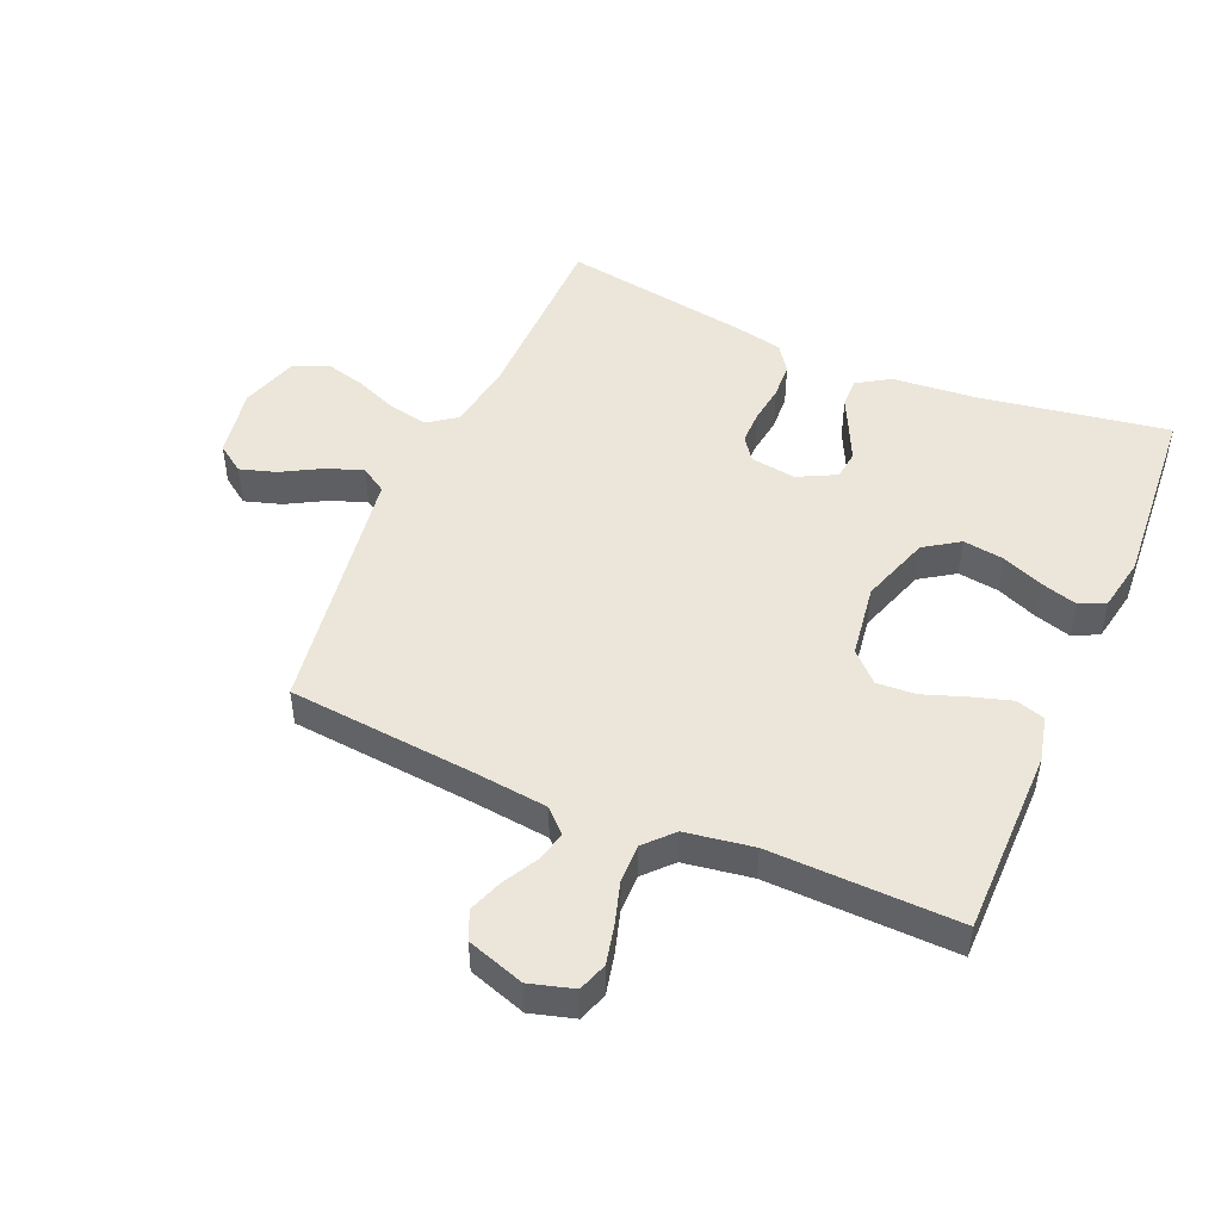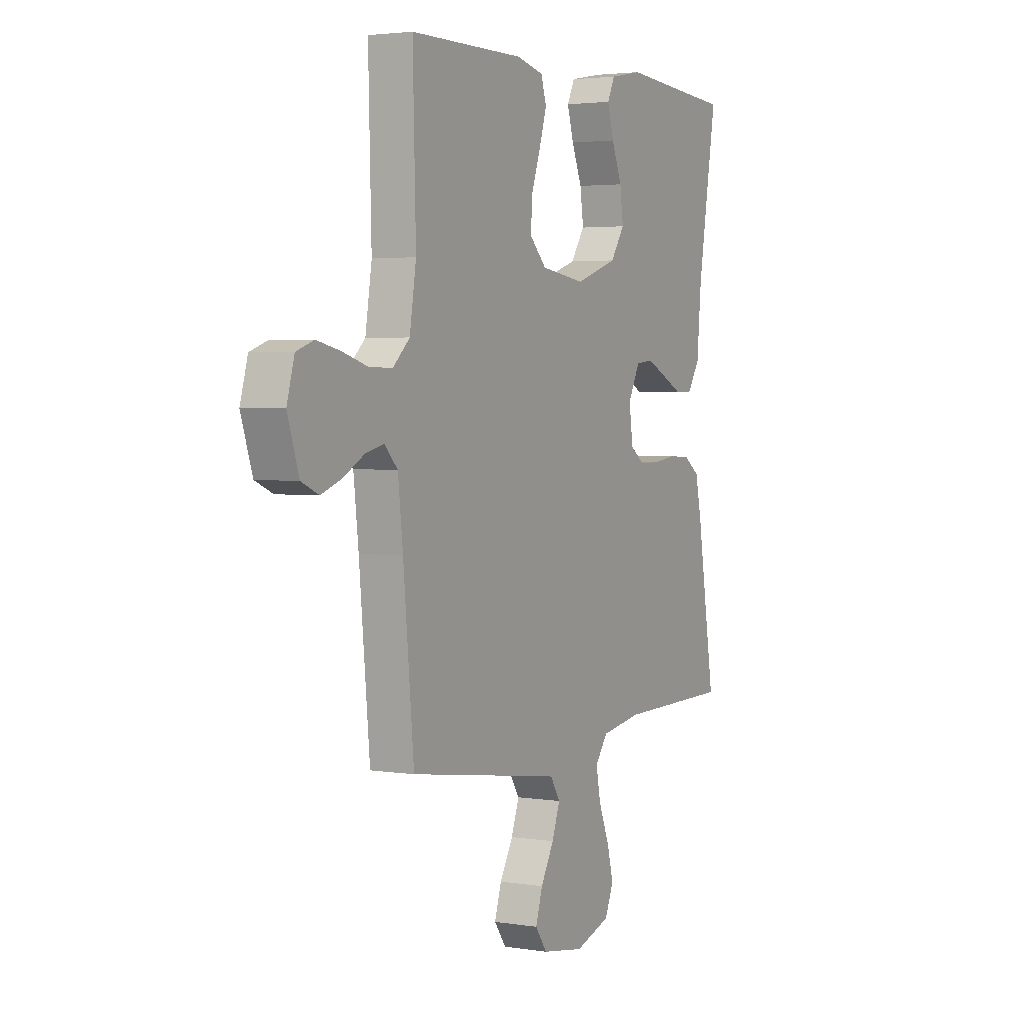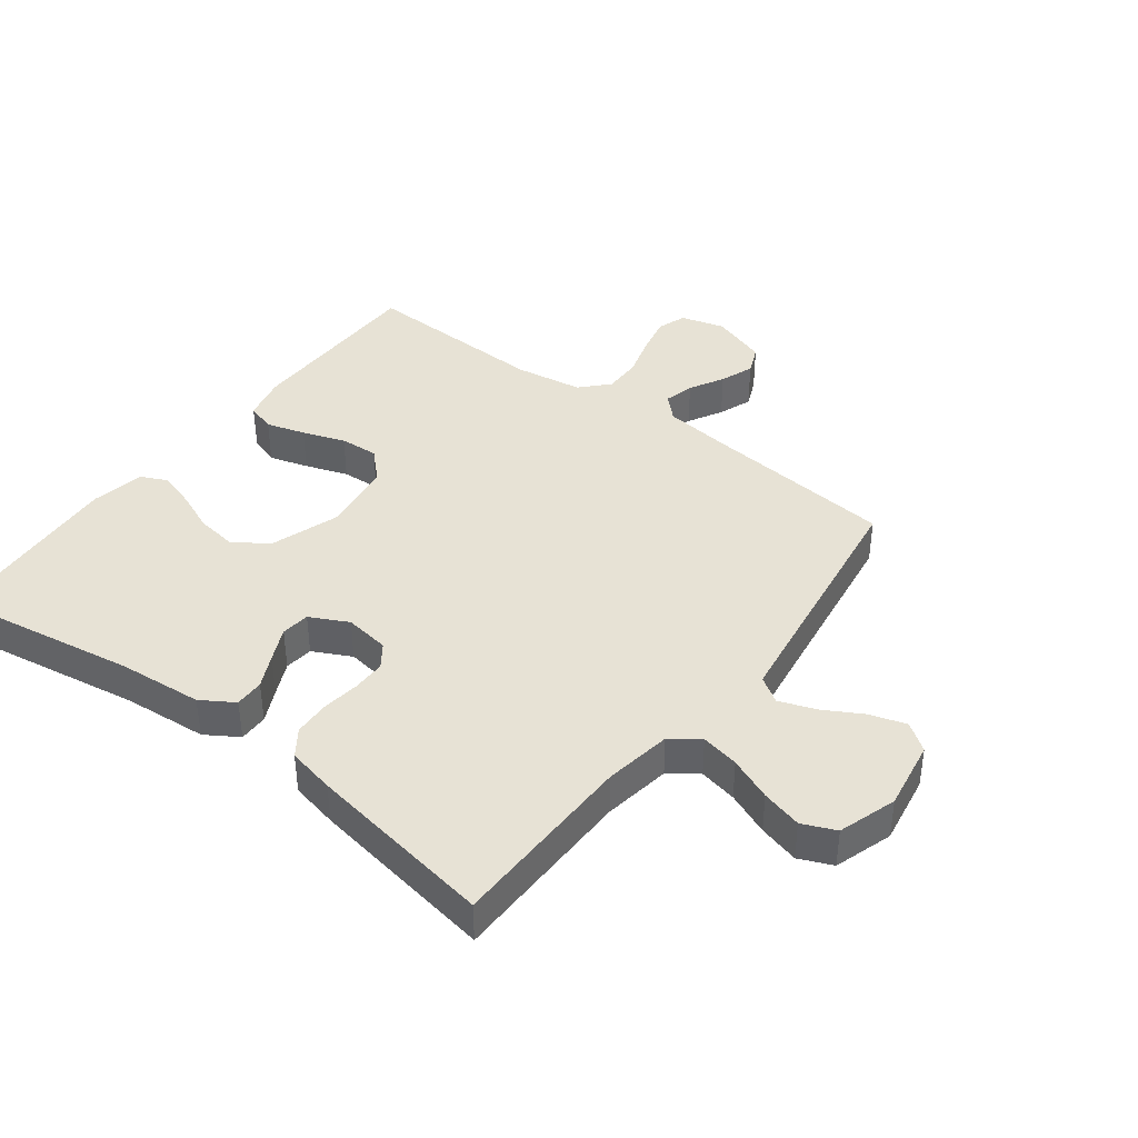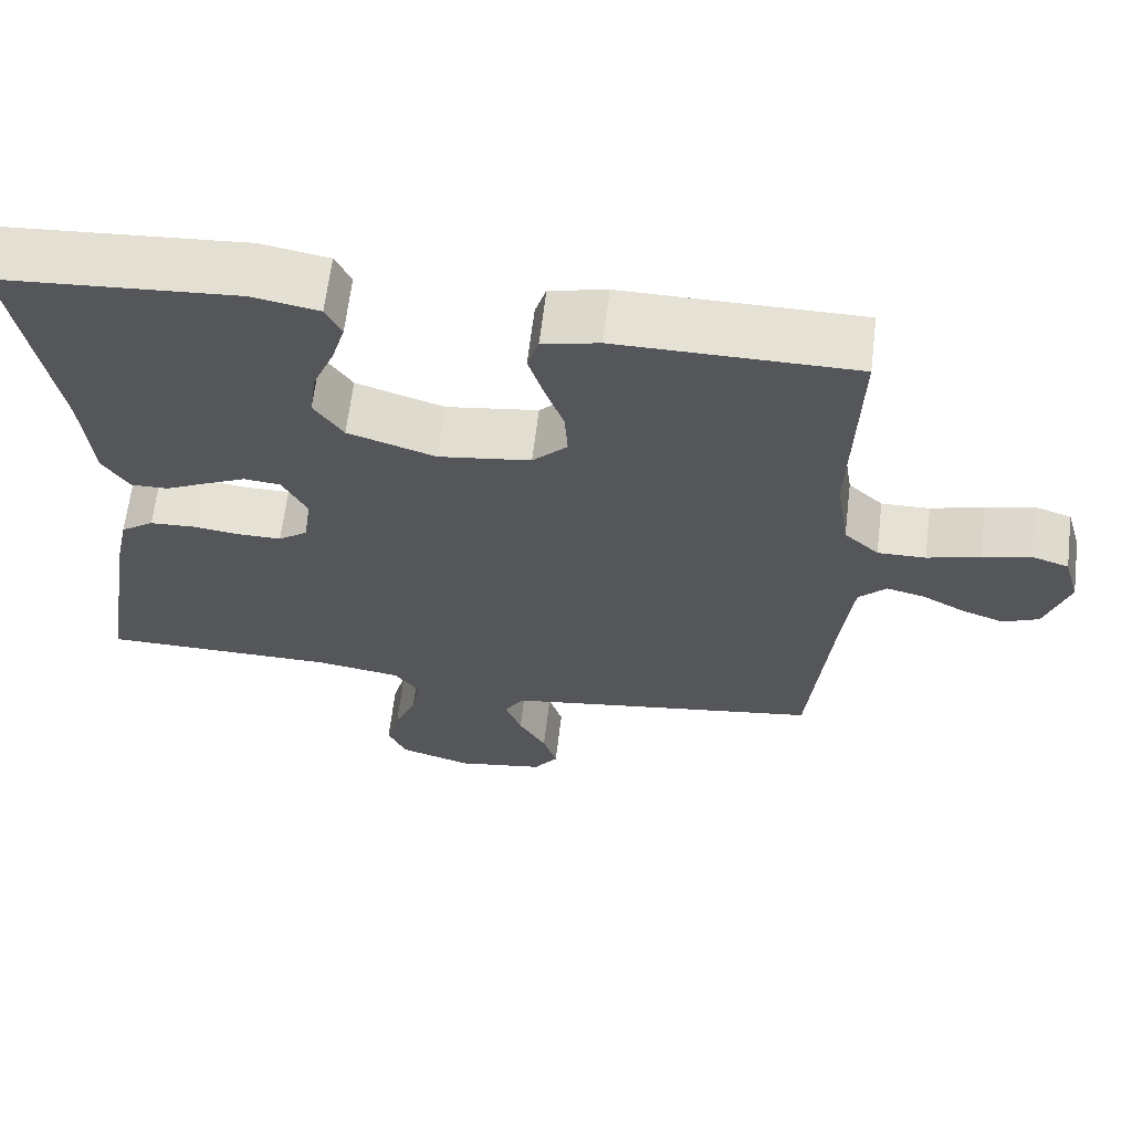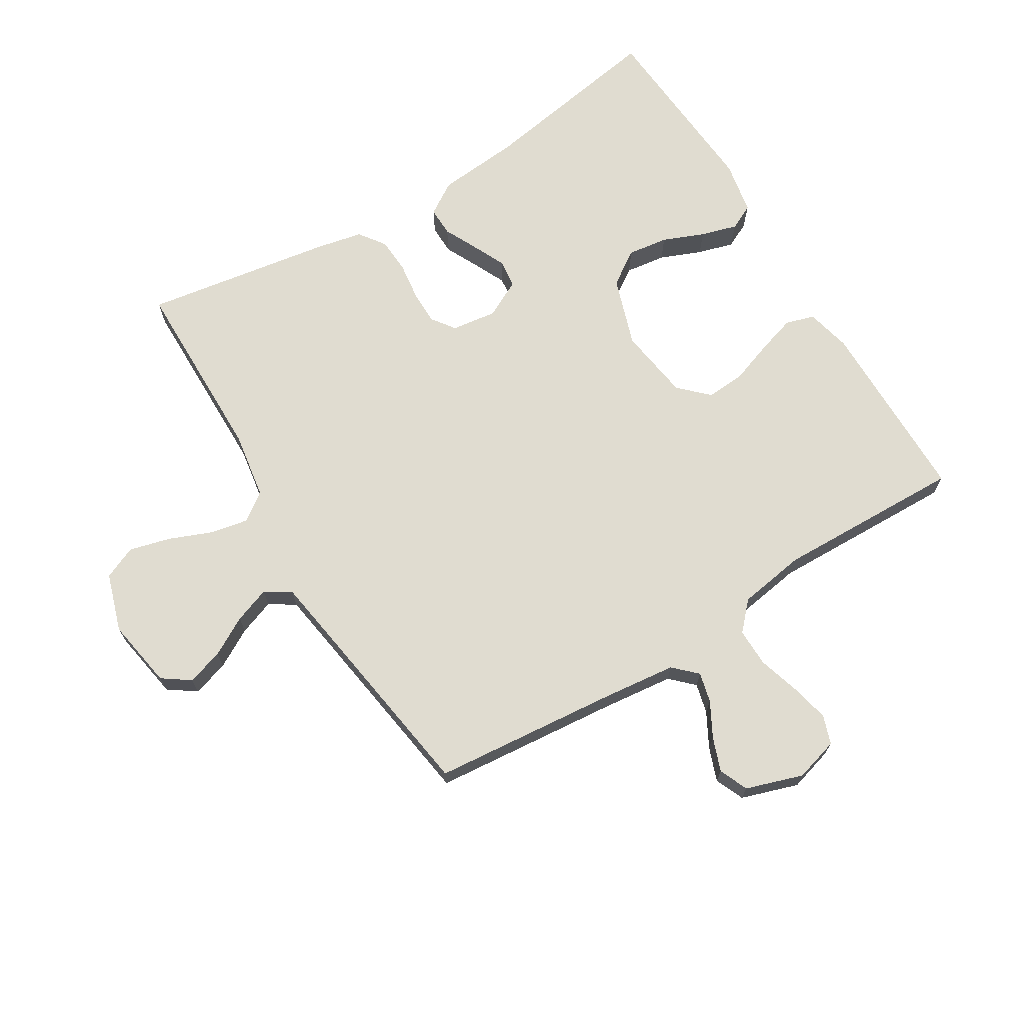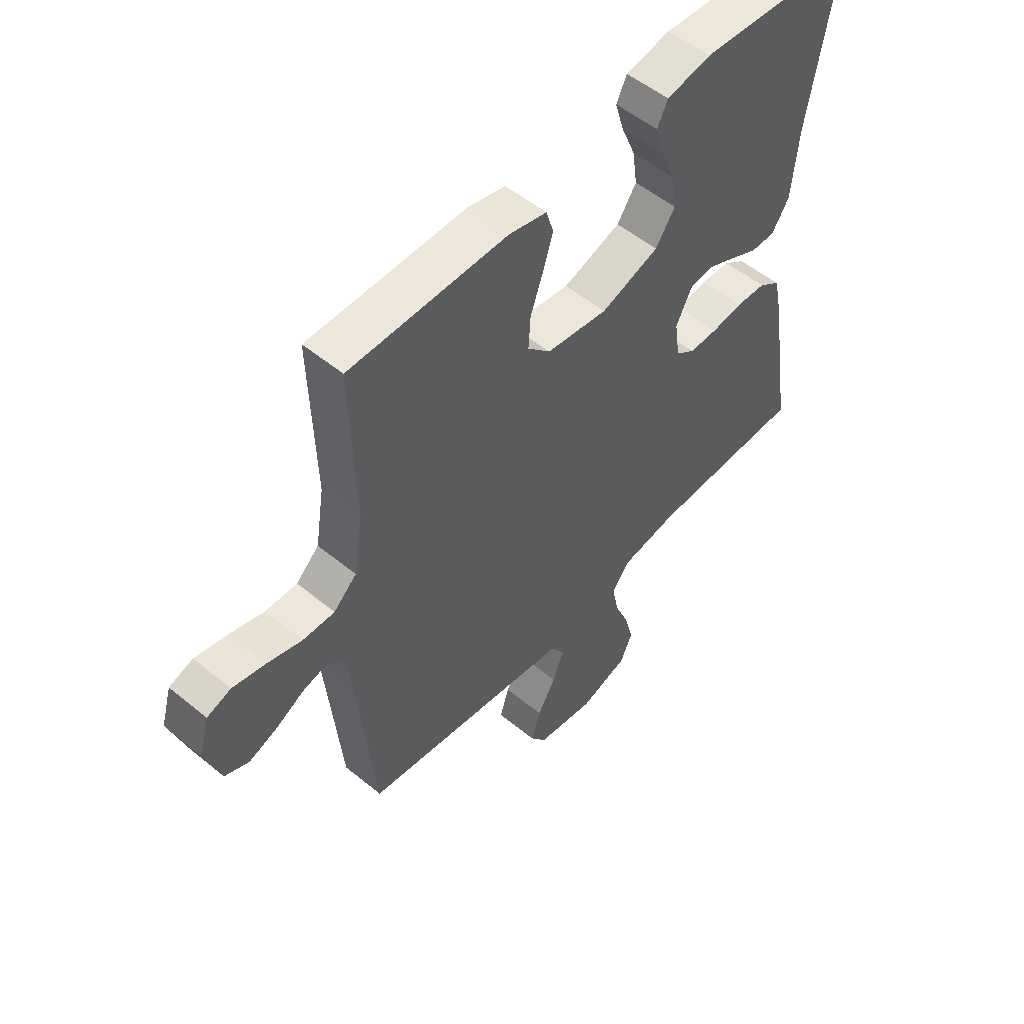
<metadata>
{"format":"obj","ext":"obj","renderer":"f3d","projection":"perspective","resolution":1024,"background":"white","views":[{"elev":48.4,"azim":-66.7,"up":"+Y"},{"elev":3.1,"azim":-61.7,"up":"+Z"},{"elev":40.3,"azim":127.3,"up":"+Y"},{"elev":64.5,"azim":-173.1,"up":"+Z"},{"elev":69.7,"azim":-121.4,"up":"+Y"},{"elev":53.5,"azim":-48.7,"up":"+Z"}]}
</metadata>
<code>
v -0.5 0.07 -0.5
v -0.528 0.07 -0.2
v -0.541 0.07 -0.085
v -0.576 0.07 -0.049
v -0.624 0.07 -0.061
v -0.679 0.07 -0.091
v -0.733 0.07 -0.111
v -0.779 0.07 -0.091
v -0.809 0.07 0
v -0.789 0.07 0.07
v -0.743 0.07 0.086
v -0.681 0.07 0.072
v -0.614 0.07 0.052
v -0.553 0.07 0.051
v -0.509 0.07 0.092
v -0.492 0.07 0.2
v -0.5 0.07 0.5
v -0.2 0.07 0.501
v -0.128 0.07 0.484
v -0.114 0.07 0.438
v -0.133 0.07 0.376
v -0.157 0.07 0.308
v -0.161 0.07 0.246
v -0.117 0.07 0.201
v 0 0.07 0.184
v 0.111 0.07 0.221
v 0.148 0.07 0.276
v 0.139 0.07 0.341
v 0.112 0.07 0.407
v 0.095 0.07 0.465
v 0.115 0.07 0.506
v 0.2 0.07 0.522
v 0.5 0.07 0.5
v 0.45 0.07 0.2
v 0.438 0.07 0.066
v 0.405 0.07 0.014
v 0.358 0.07 0.015
v 0.305 0.07 0.041
v 0.252 0.07 0.066
v 0.206 0.07 0.061
v 0.175 0.07 0
v 0.185 0.07 -0.072
v 0.222 0.07 -0.099
v 0.276 0.07 -0.099
v 0.337 0.07 -0.091
v 0.394 0.07 -0.094
v 0.436 0.07 -0.124
v 0.452 0.07 -0.2
v 0.5 0.07 -0.5
v 0.2 0.07 -0.503
v 0.092 0.07 -0.52
v 0.059 0.07 -0.565
v 0.071 0.07 -0.626
v 0.099 0.07 -0.695
v 0.116 0.07 -0.76
v 0.093 0.07 -0.813
v 0 0.07 -0.843
v -0.112 0.07 -0.824
v -0.143 0.07 -0.78
v -0.125 0.07 -0.722
v -0.09 0.07 -0.66
v -0.069 0.07 -0.602
v -0.095 0.07 -0.561
v -0.2 0.07 -0.545
v -0.5 0 -0.5
v -0.528 0 -0.2
v -0.541 0 -0.085
v -0.576 0 -0.049
v -0.624 0 -0.061
v -0.679 0 -0.091
v -0.733 0 -0.111
v -0.779 0 -0.091
v -0.809 0 0
v -0.789 0 0.07
v -0.743 0 0.086
v -0.681 0 0.072
v -0.614 0 0.052
v -0.553 0 0.051
v -0.509 0 0.092
v -0.492 0 0.2
v -0.5 0 0.5
v -0.2 0 0.501
v -0.128 0 0.484
v -0.114 0 0.438
v -0.133 0 0.376
v -0.157 0 0.308
v -0.161 0 0.246
v -0.117 0 0.201
v 0 0 0.184
v 0.111 0 0.221
v 0.148 0 0.276
v 0.139 0 0.341
v 0.112 0 0.407
v 0.095 0 0.465
v 0.115 0 0.506
v 0.2 0 0.522
v 0.5 0 0.5
v 0.45 0 0.2
v 0.438 0 0.066
v 0.405 0 0.014
v 0.358 0 0.015
v 0.305 0 0.041
v 0.252 0 0.066
v 0.206 0 0.061
v 0.175 0 0
v 0.185 0 -0.072
v 0.222 0 -0.099
v 0.276 0 -0.099
v 0.337 0 -0.091
v 0.394 0 -0.094
v 0.436 0 -0.124
v 0.452 0 -0.2
v 0.5 0 -0.5
v 0.2 0 -0.503
v 0.092 0 -0.52
v 0.059 0 -0.565
v 0.071 0 -0.626
v 0.099 0 -0.695
v 0.116 0 -0.76
v 0.093 0 -0.813
v 0 0 -0.843
v -0.112 0 -0.824
v -0.143 0 -0.78
v -0.125 0 -0.722
v -0.09 0 -0.66
v -0.069 0 -0.602
v -0.095 0 -0.561
v -0.2 0 -0.545
f 59 60 61
f 58 59 61
f 57 58 61
f 56 57 61
f 55 56 61
f 54 55 61
f 53 54 61
f 52 53 61 62
f 51 52 62 63
f 48 49 50
f 47 48 50
f 46 47 50
f 45 46 50
f 44 45 50
f 43 44 50 51
f 51 63 64
f 43 51 64
f 42 43 64
f 36 37 38
f 35 36 38
f 34 35 38
f 34 38 39
f 33 34 39
f 32 33 39
f 31 32 39
f 30 31 39
f 29 30 39
f 28 29 39
f 27 28 39 40
f 20 21 22
f 19 20 22
f 18 19 22
f 17 18 22
f 16 17 22
f 15 16 22 23
f 14 15 23 24
f 11 12 13
f 10 11 13
f 9 10 13
f 8 9 13
f 7 8 13
f 6 7 13
f 5 6 13
f 4 5 13 14
f 14 24 25
f 4 14 25
f 3 4 25
f 64 1 2
f 42 64 2
f 41 42 2
f 26 27 40 41
f 25 26 41
f 3 25 41
f 2 3 41
f 125 124 123
f 125 123 122
f 125 122 121
f 125 121 120
f 125 120 119
f 125 119 118
f 125 118 117
f 126 125 117 116
f 127 126 116 115
f 114 113 112
f 114 112 111
f 114 111 110
f 114 110 109
f 114 109 108
f 115 114 108 107
f 128 127 115
f 128 115 107
f 128 107 106
f 102 101 100
f 102 100 99
f 102 99 98
f 103 102 98
f 103 98 97
f 103 97 96
f 103 96 95
f 103 95 94
f 103 94 93
f 103 93 92
f 104 103 92 91
f 86 85 84
f 86 84 83
f 86 83 82
f 86 82 81
f 86 81 80
f 87 86 80 79
f 88 87 79 78
f 77 76 75
f 77 75 74
f 77 74 73
f 77 73 72
f 77 72 71
f 77 71 70
f 77 70 69
f 78 77 69 68
f 89 88 78
f 89 78 68
f 89 68 67
f 66 65 128
f 66 128 106
f 66 106 105
f 105 104 91 90
f 105 90 89
f 105 89 67
f 105 67 66
f 1 65 66 2
f 2 66 67 3
f 3 67 68 4
f 4 68 69 5
f 5 69 70 6
f 6 70 71 7
f 7 71 72 8
f 8 72 73 9
f 9 73 74 10
f 10 74 75 11
f 11 75 76 12
f 12 76 77 13
f 13 77 78 14
f 14 78 79 15
f 15 79 80 16
f 16 80 81 17
f 17 81 82 18
f 18 82 83 19
f 19 83 84 20
f 20 84 85 21
f 21 85 86 22
f 22 86 87 23
f 23 87 88 24
f 24 88 89 25
f 25 89 90 26
f 26 90 91 27
f 27 91 92 28
f 28 92 93 29
f 29 93 94 30
f 30 94 95 31
f 31 95 96 32
f 32 96 97 33
f 33 97 98 34
f 34 98 99 35
f 35 99 100 36
f 36 100 101 37
f 37 101 102 38
f 38 102 103 39
f 39 103 104 40
f 40 104 105 41
f 41 105 106 42
f 42 106 107 43
f 43 107 108 44
f 44 108 109 45
f 45 109 110 46
f 46 110 111 47
f 47 111 112 48
f 48 112 113 49
f 49 113 114 50
f 50 114 115 51
f 51 115 116 52
f 52 116 117 53
f 53 117 118 54
f 54 118 119 55
f 55 119 120 56
f 56 120 121 57
f 57 121 122 58
f 58 122 123 59
f 59 123 124 60
f 60 124 125 61
f 61 125 126 62
f 62 126 127 63
f 63 127 128 64
f 64 128 65 1

</code>
